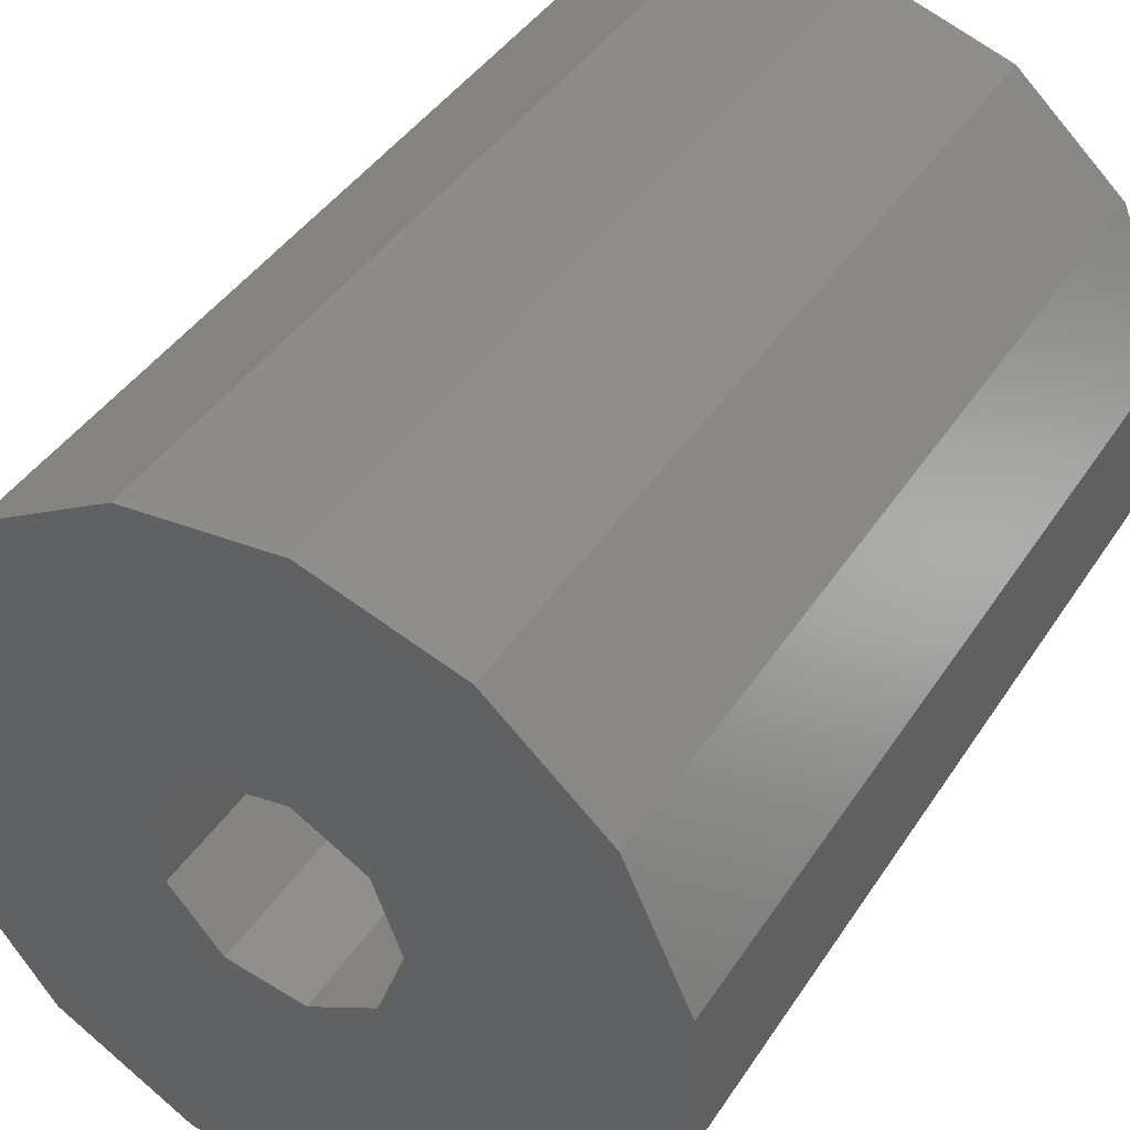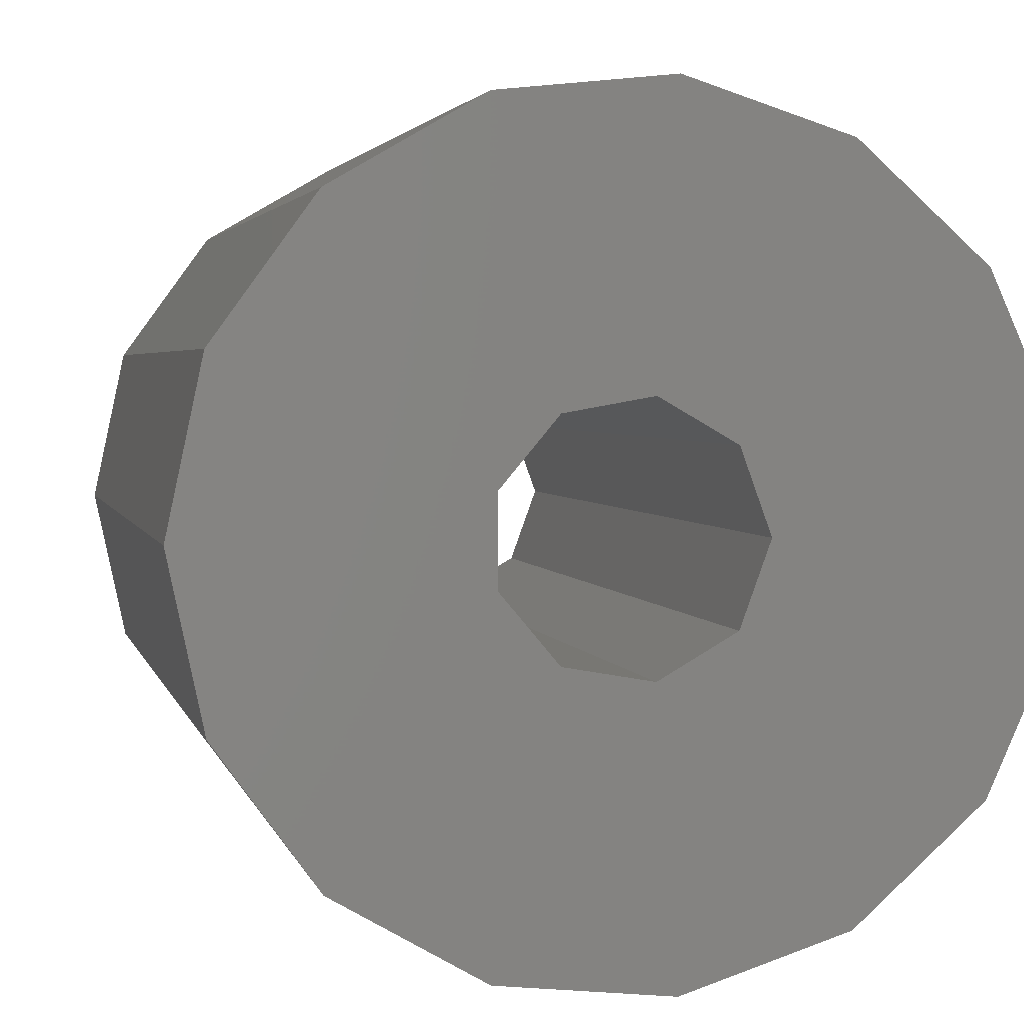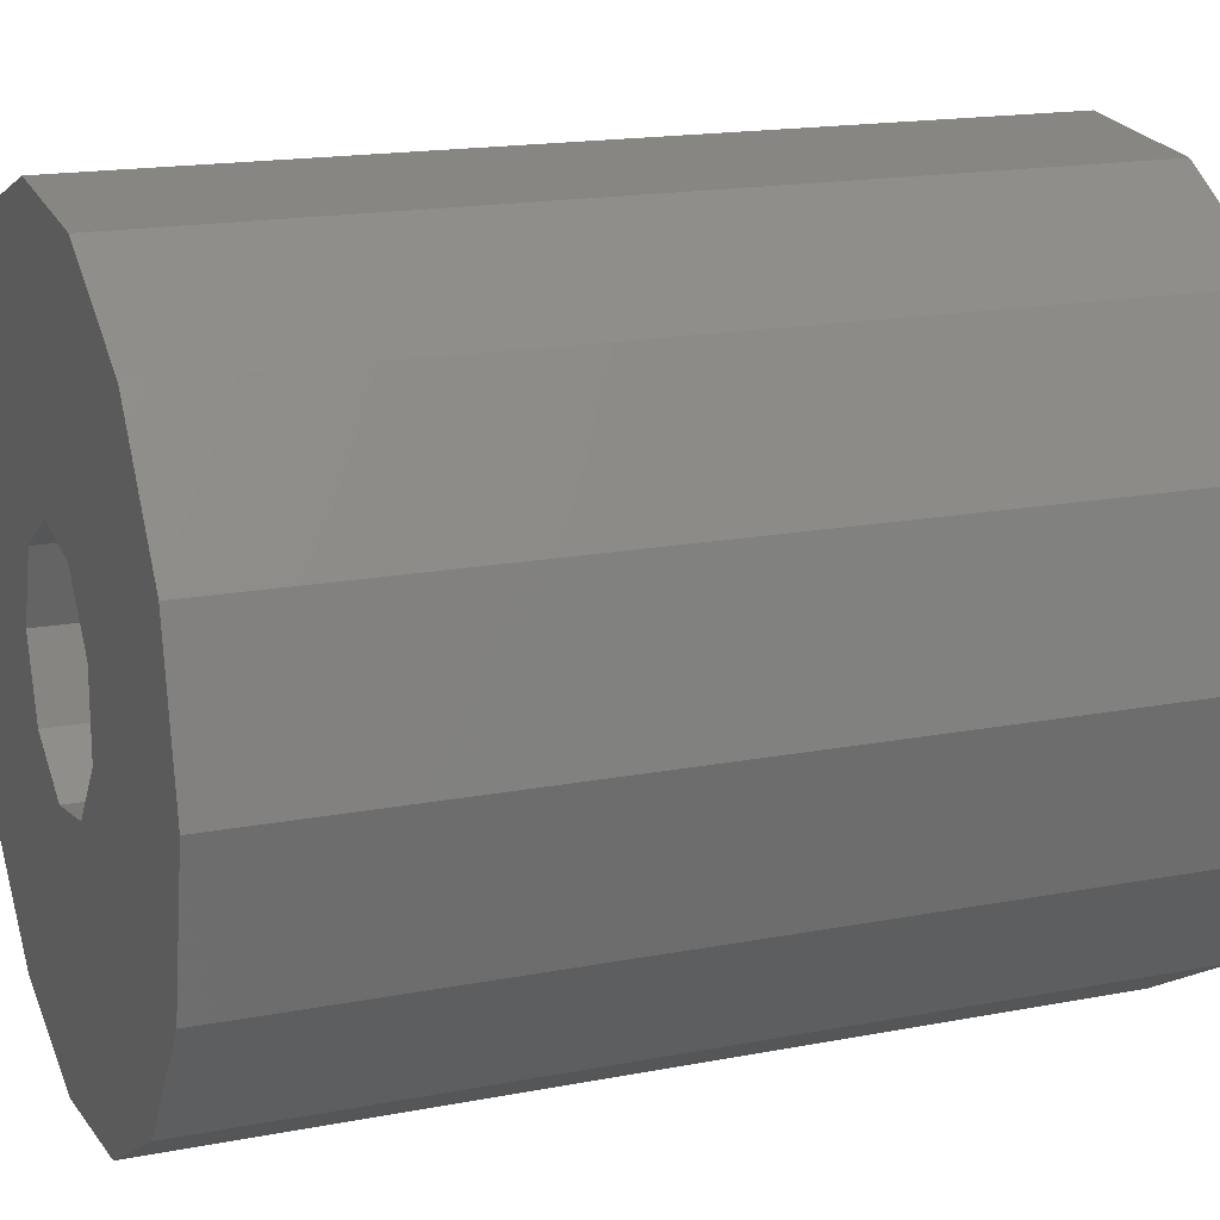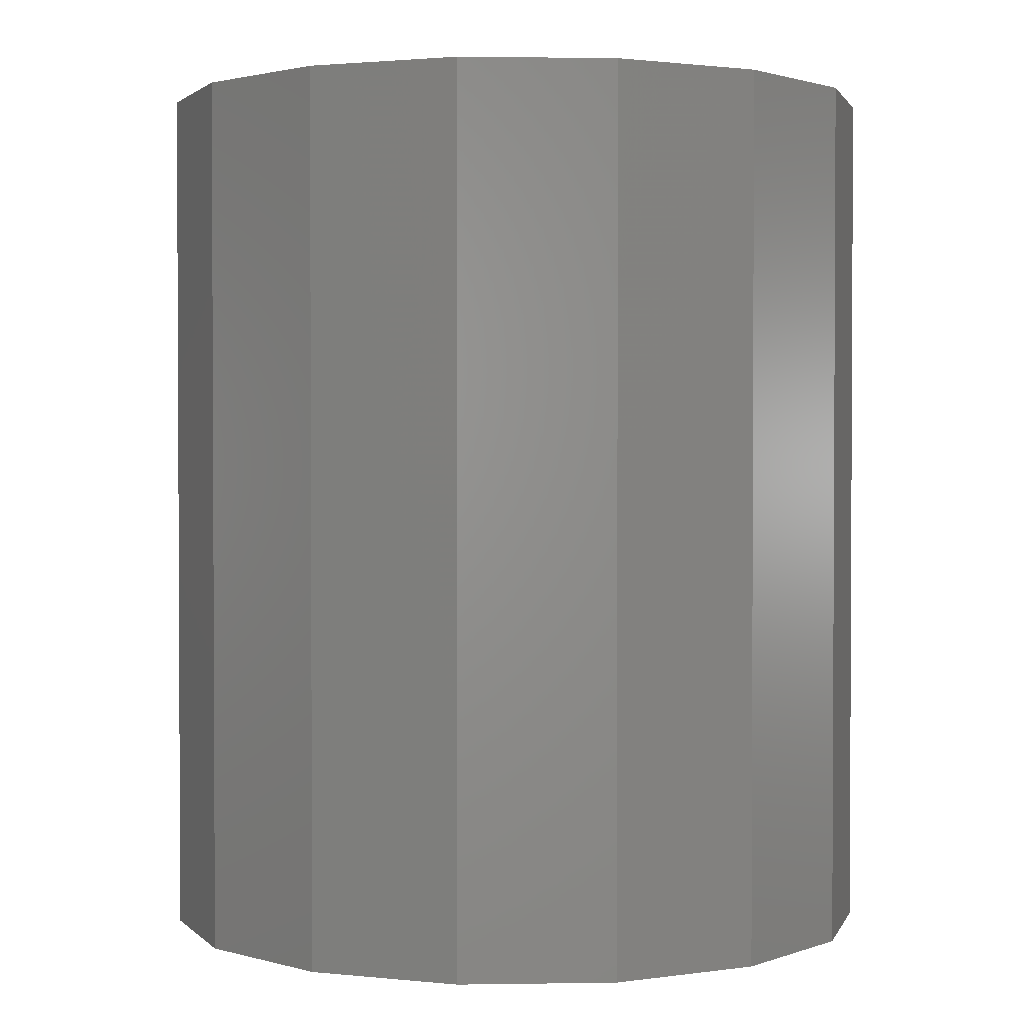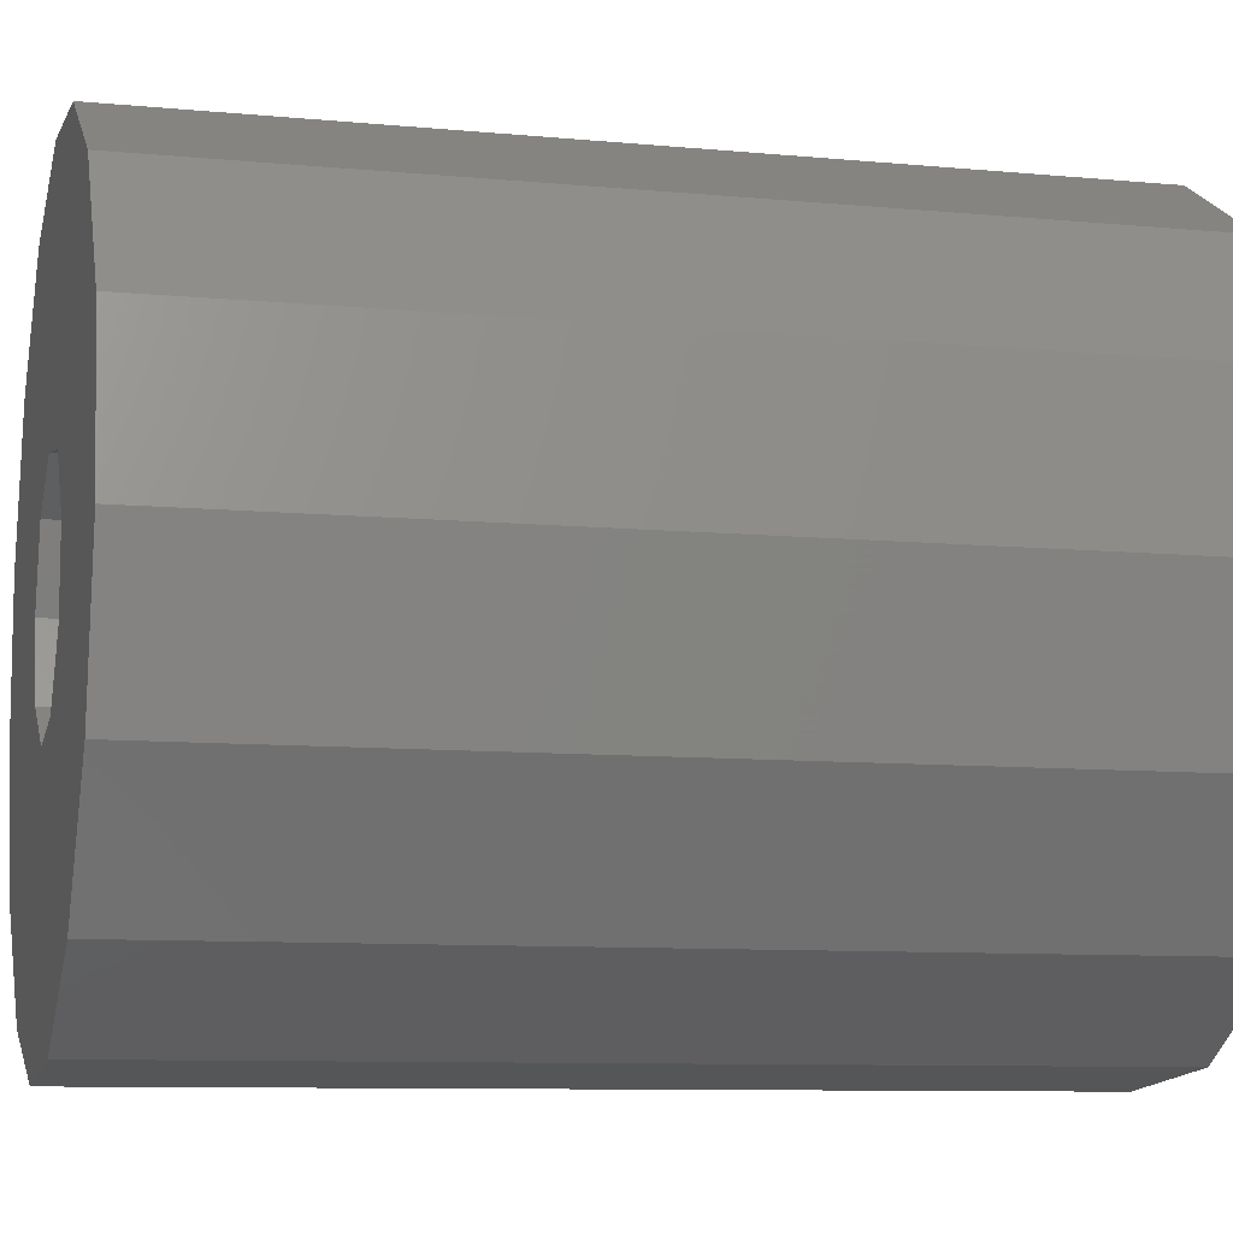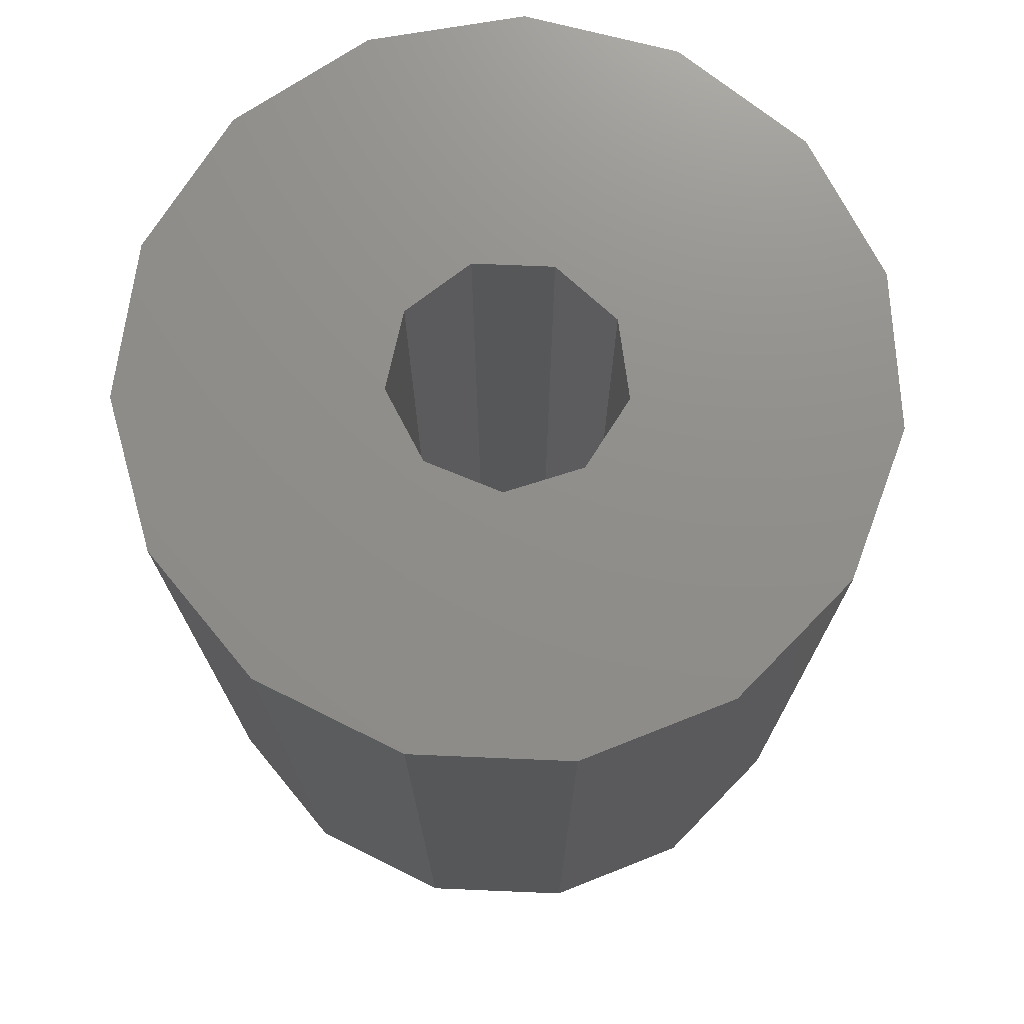
<metadata>
{"format":"stl","ext":"stl","renderer":"f3d","projection":"perspective","resolution":1024,"background":"white","views":[{"elev":41.9,"azim":-149.6,"up":"+Y"},{"elev":2.9,"azim":168.1,"up":"+Y"},{"elev":17.0,"azim":68.7,"up":"+Y"},{"elev":1.7,"azim":170.8,"up":"+Z"},{"elev":-9.1,"azim":75.7,"up":"+Y"},{"elev":73.4,"azim":32.4,"up":"+Z"}]}
</metadata>
<code>
# stl→obj: 56 verts, 112 faces
v 1.5 1.5 0
v 4.385 1.952 0
v 4.8 0 0
v 1.483 4.565 0
v 3.212 3.567 0
v -1.5 1.5 0
v -2.4 4.157 0
v -0.5017 4.774 0
v -4.695 0.998 0
v -3.883 2.821 0
v -1.5 -1.5 0
v -3.883 -2.821 0
v -4.695 -0.998 0
v -0.5017 -4.774 0
v -2.4 -4.157 0
v 1.5 -1.5 0
v 3.212 -3.567 0
v 1.483 -4.565 0
v 4.385 -1.952 0
v -0.2605 1.477 0
v -1.149 0.9642 0
v 1.41 0.513 0
v 0.75 1.299 0
v 0.75 -1.299 0
v 1.41 -0.513 0
v -1.149 -0.9642 0
v -0.2605 -1.477 0
v -1.5 0 0
v 4.385 -1.952 11.5
v 4.8 0 11.5
v 1.5 -1.5 11.5
v 4.385 1.952 11.5
v 3.212 3.567 11.5
v 1.5 1.5 11.5
v 1.483 4.565 11.5
v -0.5017 4.774 11.5
v -2.4 4.157 11.5
v -3.883 2.821 11.5
v -1.5 1.5 11.5
v -4.695 0.998 11.5
v -4.695 -0.998 11.5
v -1.5 -1.837e-16 11.5
v -3.883 -2.821 11.5
v -2.4 -4.157 11.5
v -1.5 -1.5 11.5
v -0.5017 -4.774 11.5
v 1.483 -4.565 11.5
v 3.212 -3.567 11.5
v -1.149 0.9642 11.5
v -0.2605 1.477 11.5
v 0.75 1.299 11.5
v 1.41 -0.513 11.5
v 0.75 -1.299 11.5
v -0.2605 -1.477 11.5
v -1.149 -0.9642 11.5
v 1.41 0.513 11.5
f 1 2 3
f 1 4 5
f 6 7 8
f 6 9 10
f 11 12 13
f 11 14 15
f 16 17 18
f 16 3 19
f 6 20 21
f 1 22 23
f 16 24 25
f 11 26 27
f 14 11 16
f 20 6 1
f 3 16 1
f 5 2 1
f 10 7 6
f 15 12 11
f 17 16 19
f 22 16 25
f 28 26 11
f 1 16 22
f 1 8 4
f 16 18 14
f 1 23 20
f 27 16 11
f 1 6 8
f 28 6 21
f 24 16 27
f 28 13 9
f 28 11 13
f 6 28 9
f 29 30 31
f 32 33 34
f 35 36 34
f 37 38 39
f 40 41 42
f 43 44 45
f 46 47 31
f 48 29 31
f 42 49 39
f 50 51 34
f 52 53 31
f 54 55 45
f 45 31 54
f 31 34 52
f 39 34 36
f 32 34 30
f 37 39 36
f 42 41 45
f 45 44 46
f 48 31 47
f 34 51 56
f 54 31 53
f 45 41 43
f 33 35 34
f 55 42 45
f 31 45 46
f 34 31 30
f 40 42 39
f 50 34 39
f 40 39 38
f 49 50 39
f 52 34 56
f 26 28 42
f 53 24 27
f 56 22 25
f 50 20 23
f 42 28 21
f 20 50 49
f 22 56 51
f 24 53 52
f 26 55 54
f 55 26 42
f 51 50 23
f 23 22 51
f 54 27 26
f 49 21 20
f 25 52 56
f 54 53 27
f 42 21 49
f 52 25 24
f 30 3 2
f 5 4 35
f 8 7 37
f 10 9 40
f 13 12 43
f 15 14 46
f 18 17 48
f 19 3 30
f 29 48 17
f 47 46 14
f 44 43 12
f 41 40 9
f 38 37 7
f 36 35 4
f 33 32 2
f 30 2 32
f 10 40 38
f 18 48 47
f 47 14 18
f 38 7 10
f 2 5 33
f 9 13 41
f 17 19 29
f 46 44 15
f 37 36 8
f 5 35 33
f 44 12 15
f 29 19 30
f 4 8 36
f 13 43 41

</code>
